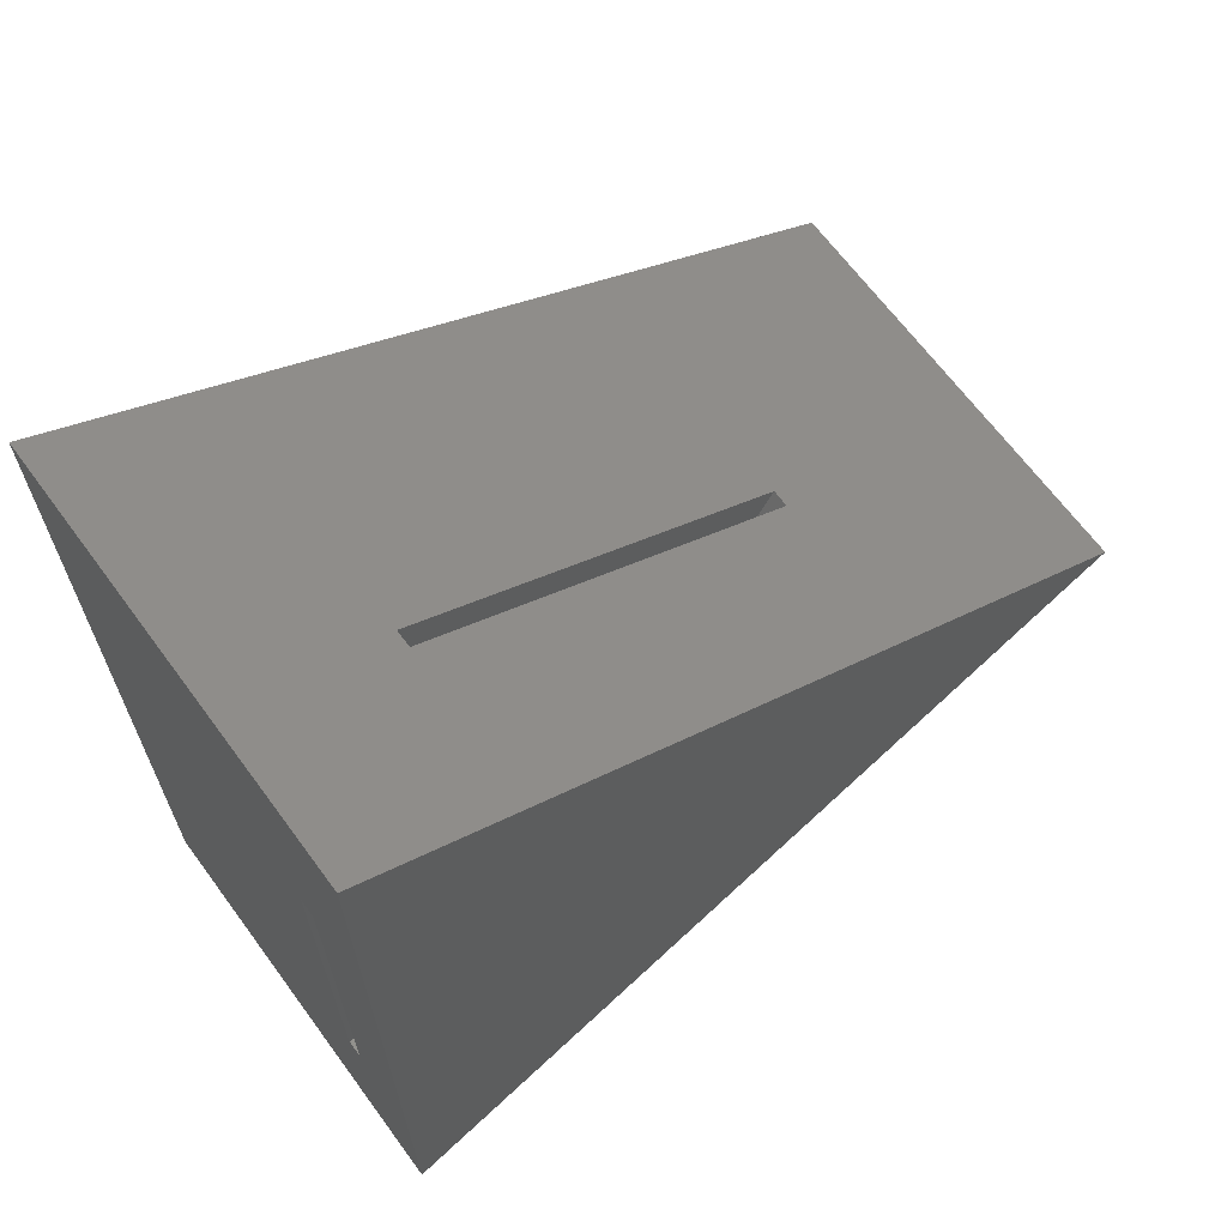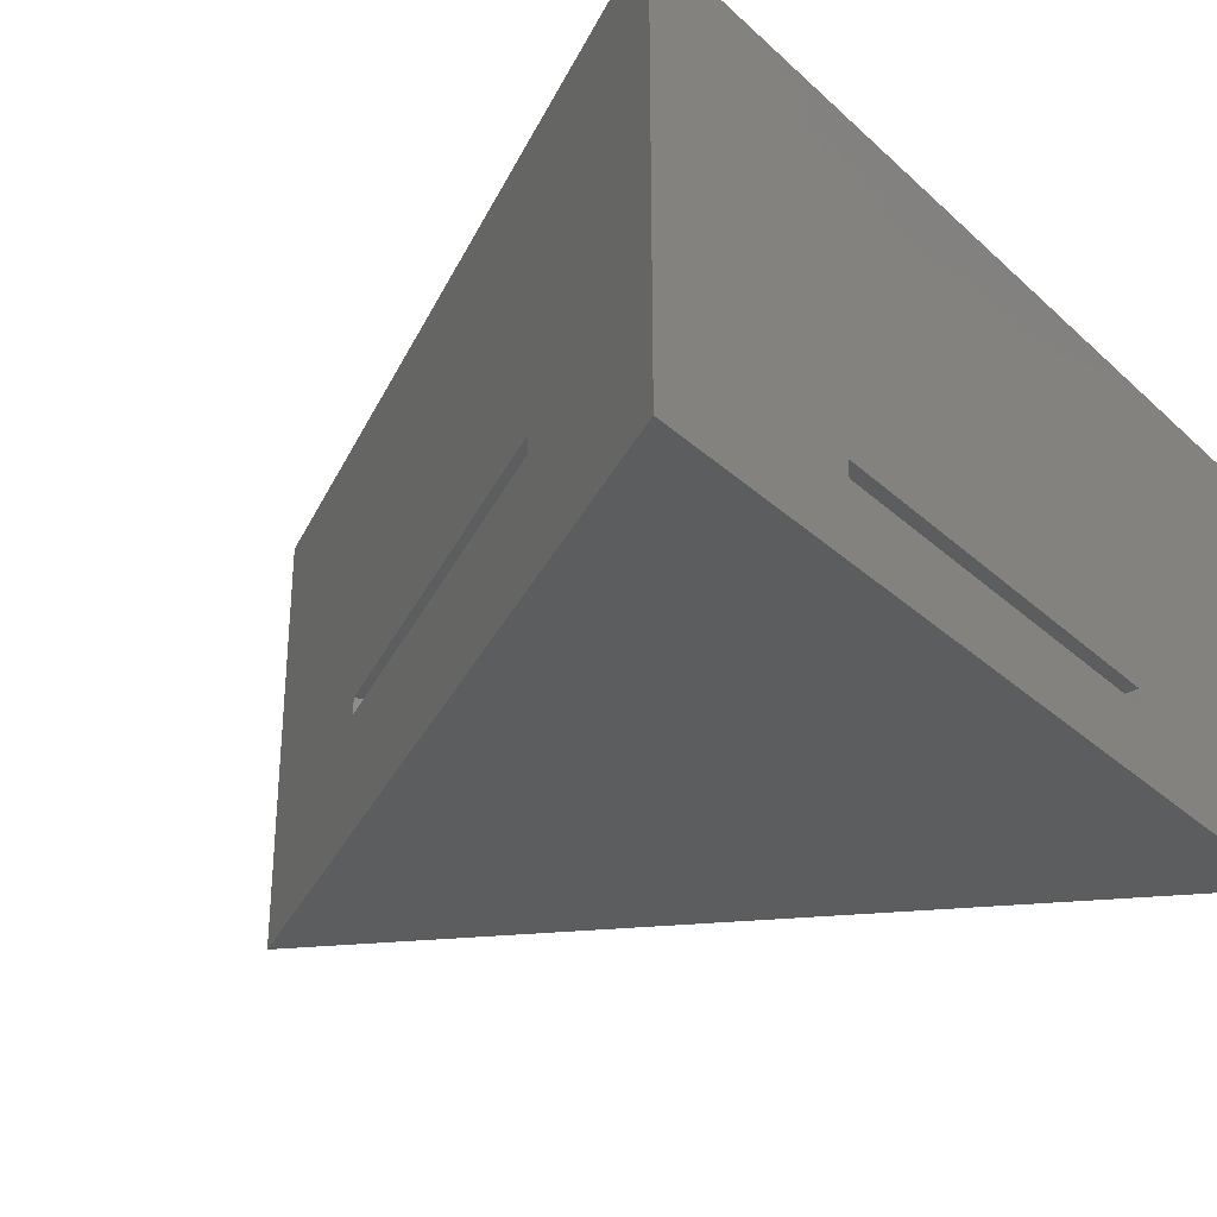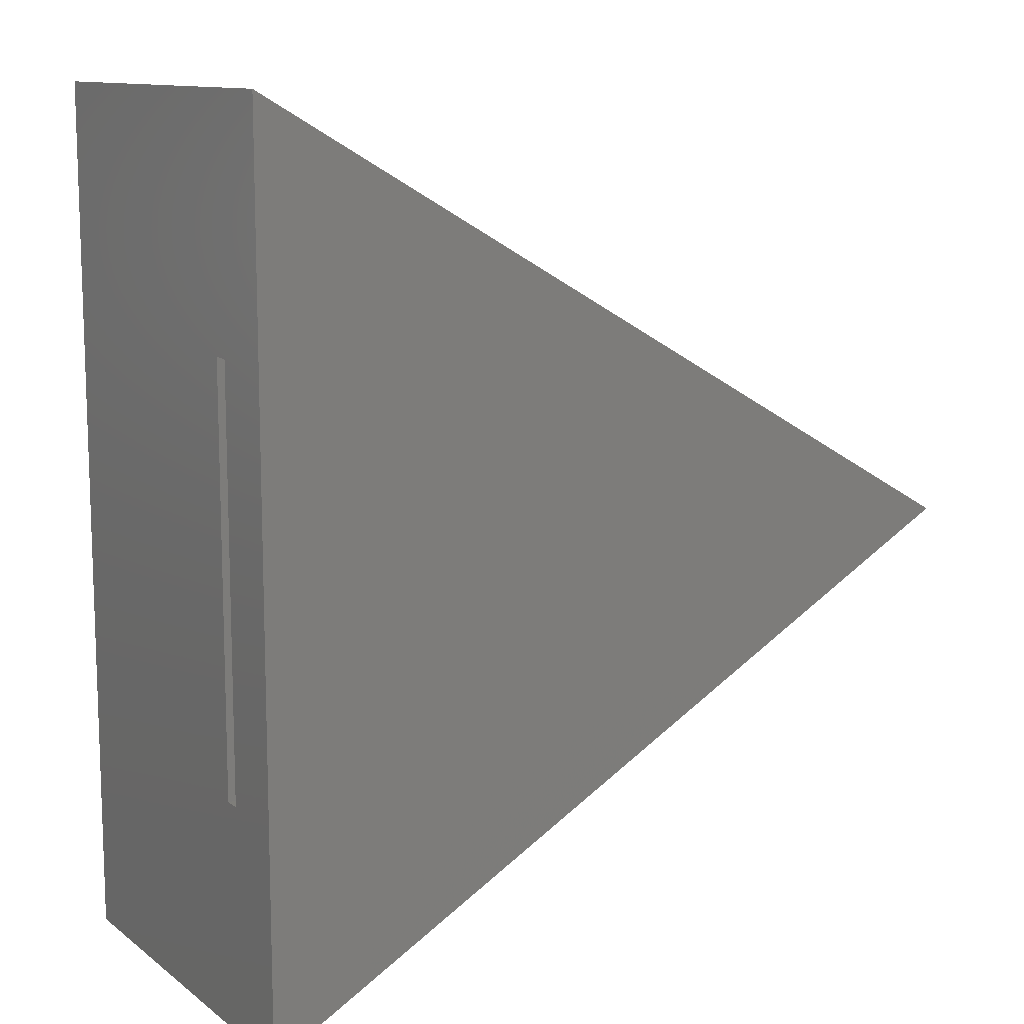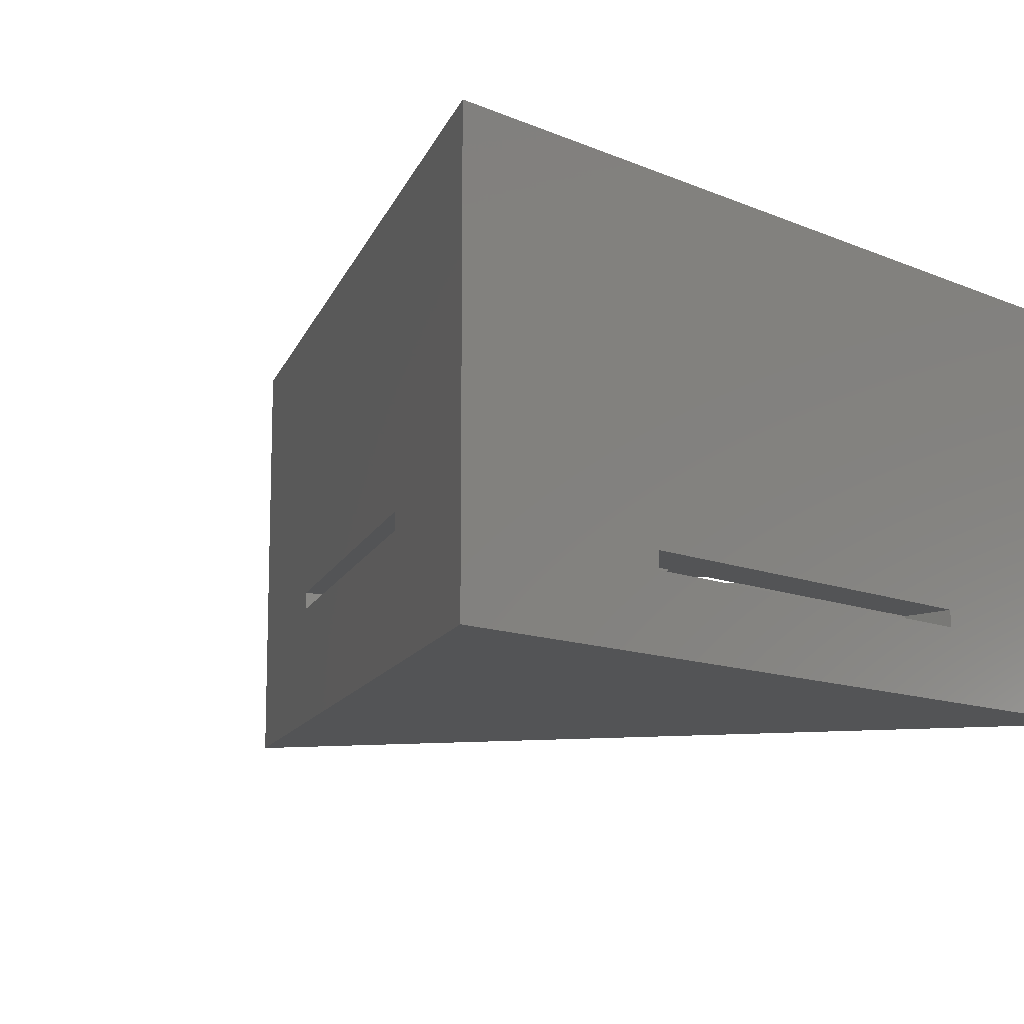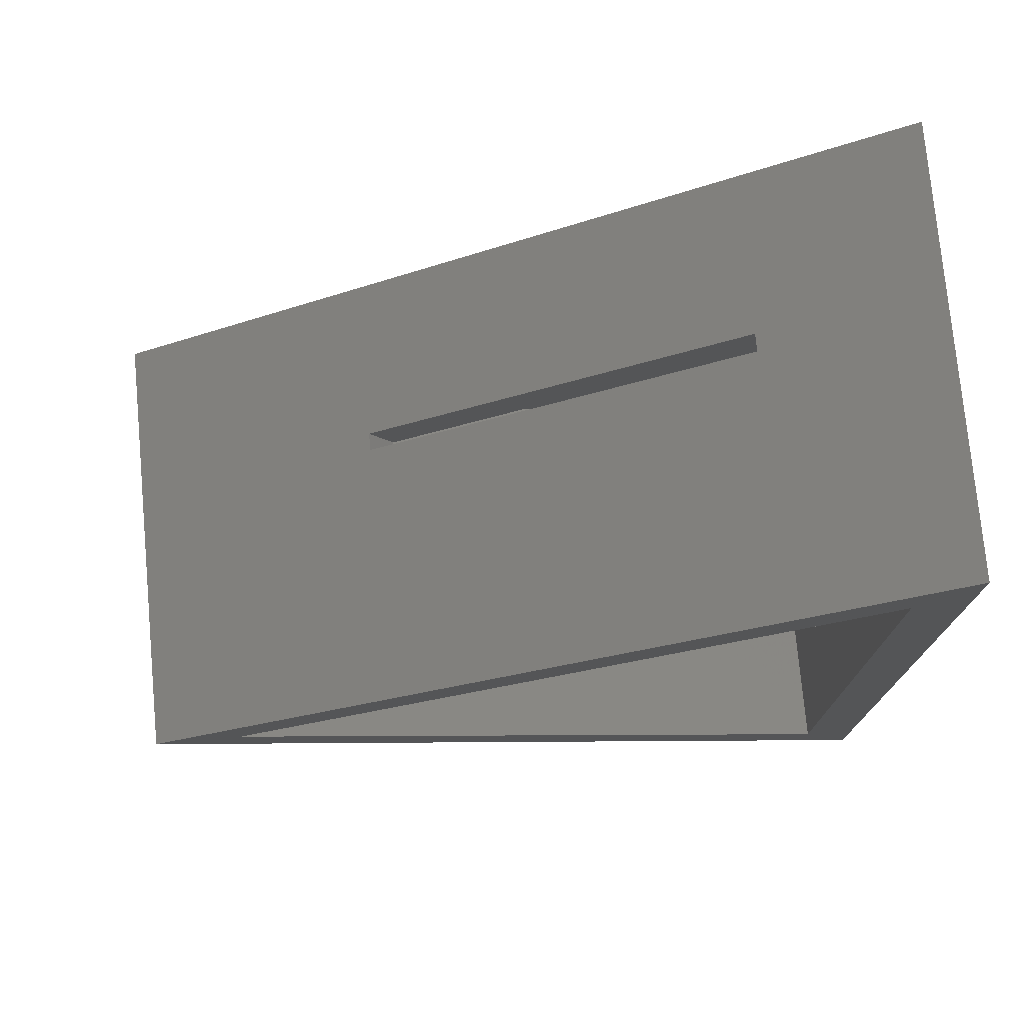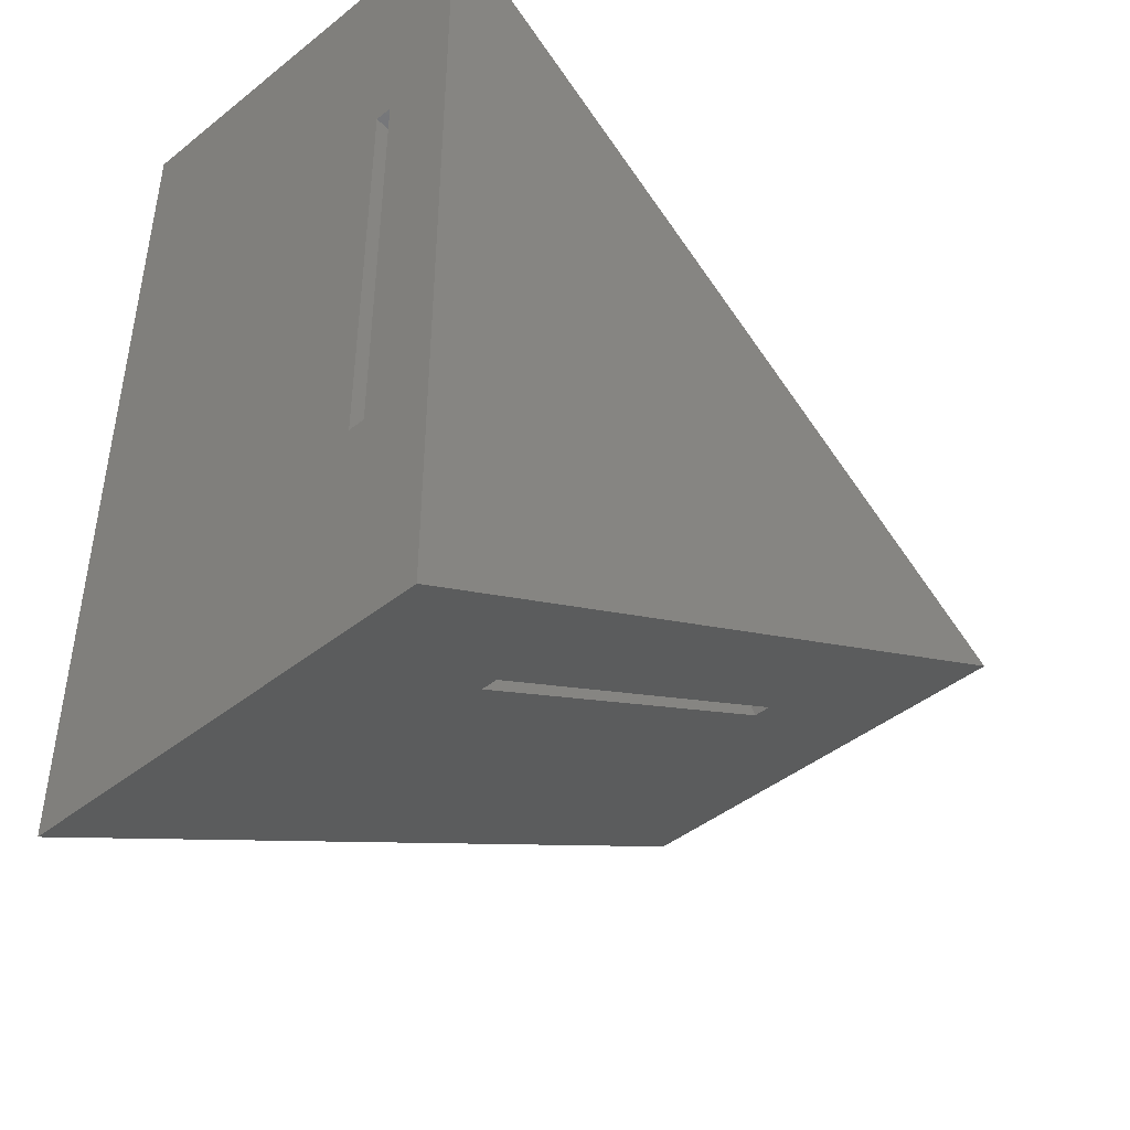
<metadata>
{"format":"stl","ext":"stl","renderer":"f3d","projection":"perspective","resolution":1024,"background":"white","views":[{"elev":66.5,"azim":143.6,"up":"+Y"},{"elev":-31.1,"azim":38.1,"up":"+Z"},{"elev":11.6,"azim":148.8,"up":"+Y"},{"elev":-11.9,"azim":44.7,"up":"+Z"},{"elev":75.8,"azim":-5.3,"up":"+Y"},{"elev":-45.0,"azim":132.5,"up":"+Y"}]}
</metadata>
<code>
# stl→obj: 50 verts, 108 faces
v -23.74 18.35 16
v -23.74 18.35 14
v -26.22 14.04 16
v -26.22 14.04 14
v -67.04 43.35 16
v -69.53 39.04 16
v -67.04 43.35 14
v -69.53 39.04 14
v -61.55 65.38 20.24
v -61.55 65.38 18.24
v -64.19 69.95 20.24
v -64.19 69.95 18.24
v -18.25 90.38 20.24
v -20.89 94.95 20.24
v -18.25 90.38 18.24
v -20.89 94.95 18.24
v -8.375 27.32 8.546
v -8.375 27.32 10.55
v -2.125 27.32 8.546
v -2.125 27.32 10.55
v -8.375 77.32 8.546
v -2.125 77.32 8.546
v -8.375 77.32 10.55
v -2.125 77.32 10.55
v -8.375 96.08 5
v -8.375 96.08 50
v -8.375 52.78 50
v -8.375 9.481 50
v -8.375 9.481 5
v -8.375 52.78 5
v -45.88 74.43 5
v -83.38 52.78 5
v -83.38 52.78 50
v -45.88 74.43 50
v -45.88 31.13 5
v -45.88 31.13 50
v -45.88 52.78 5
v -2.125 105.8 0
v -2.125 105.8 50
v -47.88 79.37 50
v -93.62 52.96 50
v -93.62 52.96 0
v -47.88 79.37 0
v -2.125 52.96 0
v -2.125 0.1293 0
v -2.125 0.1293 50
v -2.125 52.96 50
v -47.88 26.54 50
v -47.88 26.54 0
v -25 39.75 0
f 1 2 3
f 3 2 4
f 5 1 6
f 6 1 3
f 7 5 8
f 8 5 6
f 2 7 4
f 4 7 8
f 9 10 11
f 11 10 12
f 13 9 14
f 14 9 11
f 15 13 16
f 16 13 14
f 10 15 12
f 12 15 16
f 17 18 19
f 19 18 20
f 21 17 22
f 22 17 19
f 23 21 24
f 24 21 22
f 18 23 20
f 20 23 24
f 23 25 21
f 23 26 25
f 23 27 26
f 23 18 27
f 27 18 28
f 28 18 29
f 29 18 17
f 30 17 21
f 25 30 21
f 29 17 30
f 15 25 13
f 15 31 25
f 15 10 31
f 31 10 32
f 32 10 9
f 33 9 34
f 33 32 9
f 9 13 34
f 34 13 26
f 26 13 25
f 7 32 5
f 7 35 32
f 7 2 35
f 35 2 29
f 29 2 1
f 28 1 36
f 28 29 1
f 1 5 36
f 36 5 33
f 33 5 32
f 31 32 37
f 30 37 35
f 29 30 35
f 25 31 30
f 30 31 37
f 35 37 32
f 14 38 16
f 14 39 38
f 14 40 39
f 14 11 40
f 40 11 41
f 41 11 42
f 42 11 12
f 43 12 16
f 38 43 16
f 42 12 43
f 22 38 24
f 22 44 38
f 22 19 44
f 44 19 45
f 45 19 20
f 46 20 47
f 46 45 20
f 20 24 47
f 47 24 39
f 39 24 38
f 6 42 8
f 6 41 42
f 6 48 41
f 6 3 48
f 48 3 46
f 46 3 45
f 45 3 4
f 49 4 8
f 42 49 8
f 45 4 49
f 27 47 26
f 27 28 47
f 47 28 46
f 46 28 48
f 48 28 36
f 33 48 36
f 33 41 48
f 33 40 41
f 33 34 40
f 40 34 26
f 39 26 47
f 39 40 26
f 44 45 50
f 43 50 49
f 42 43 49
f 38 44 43
f 43 44 50
f 49 50 45

</code>
